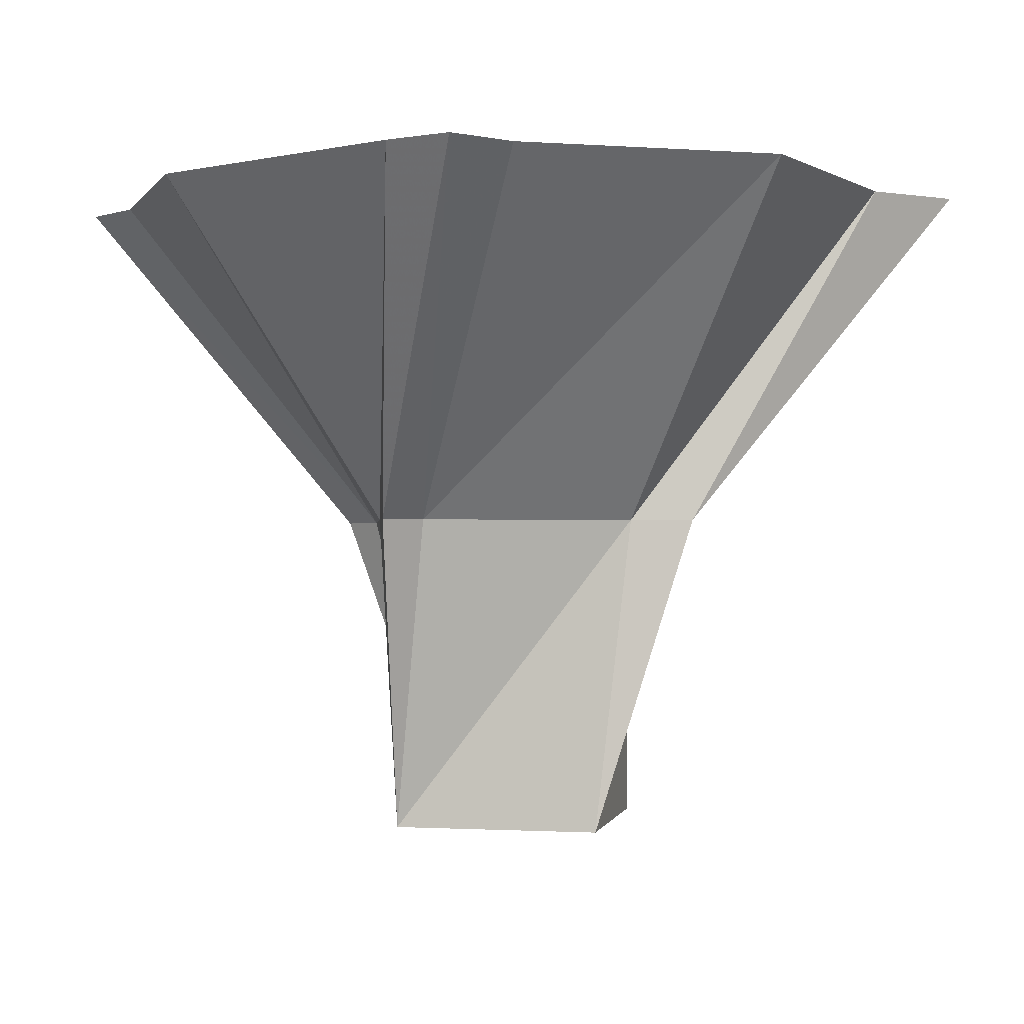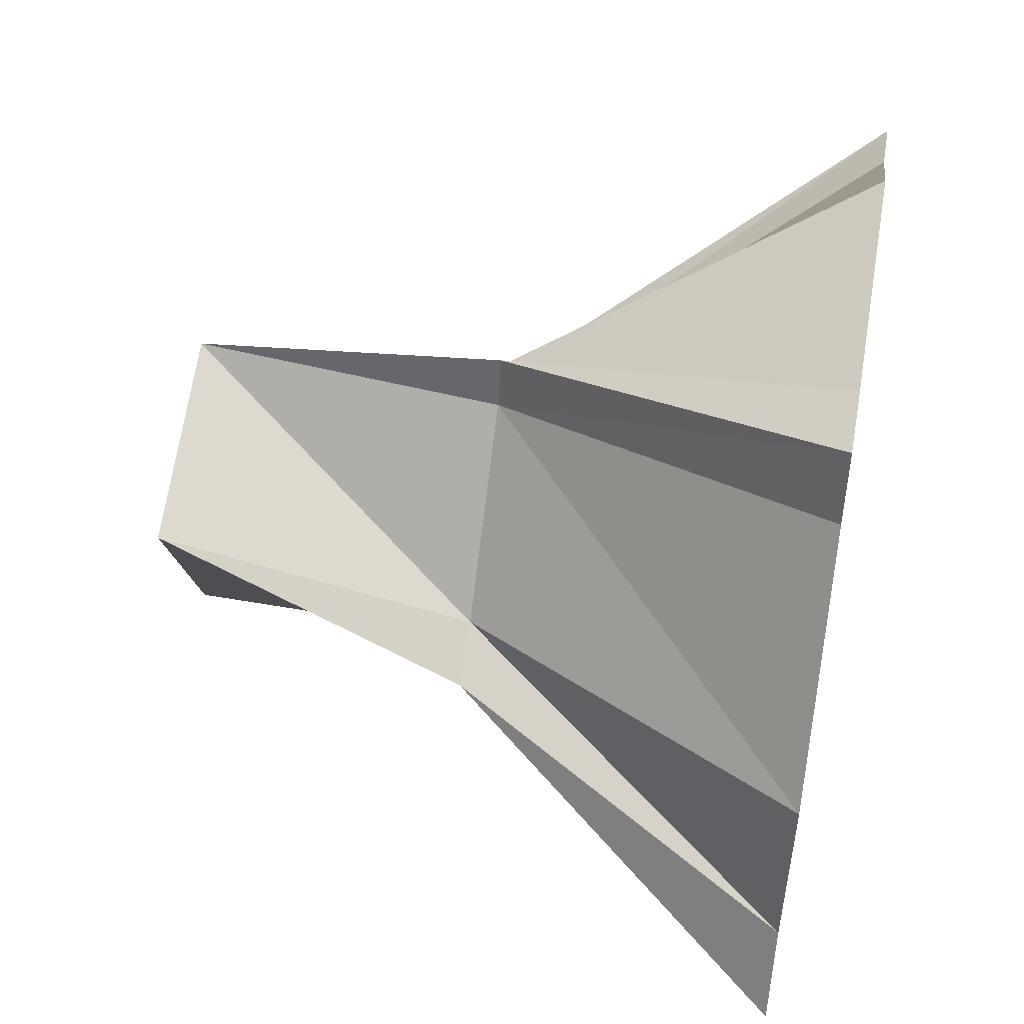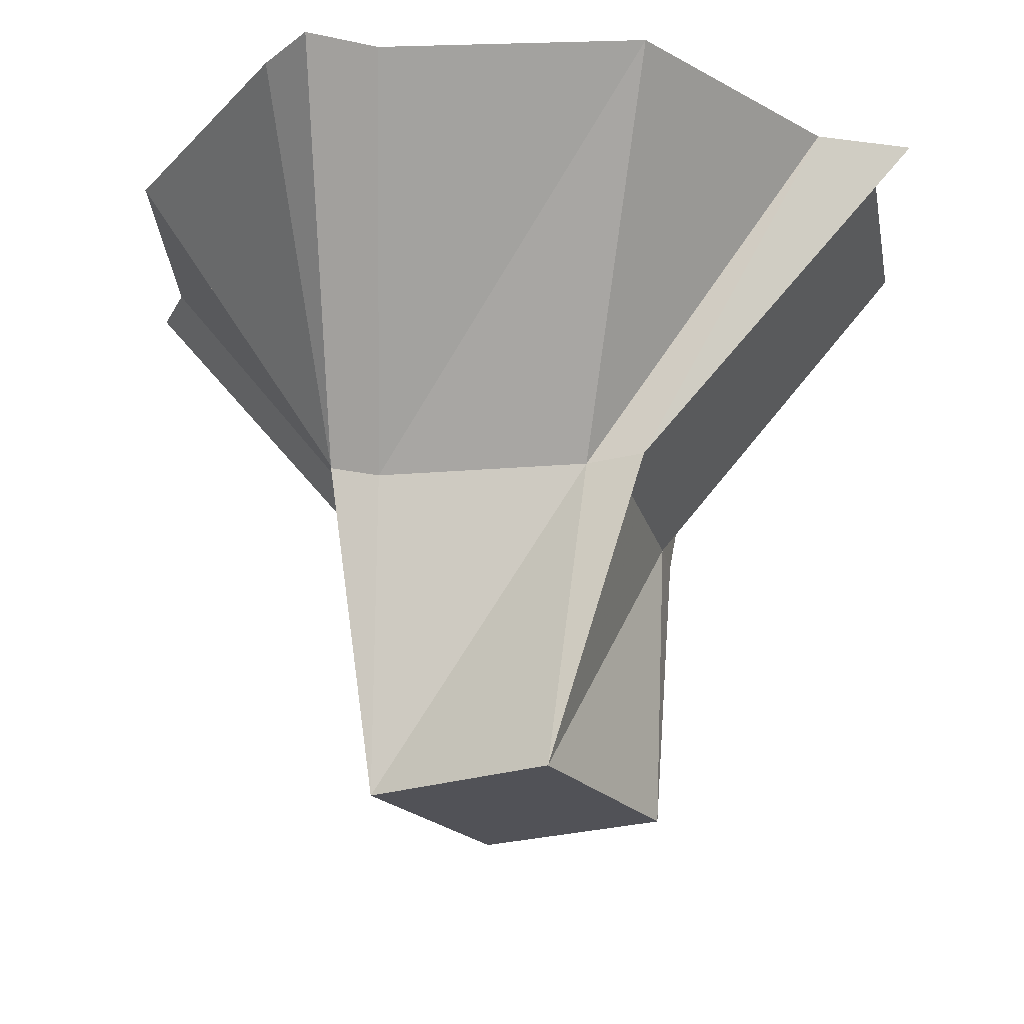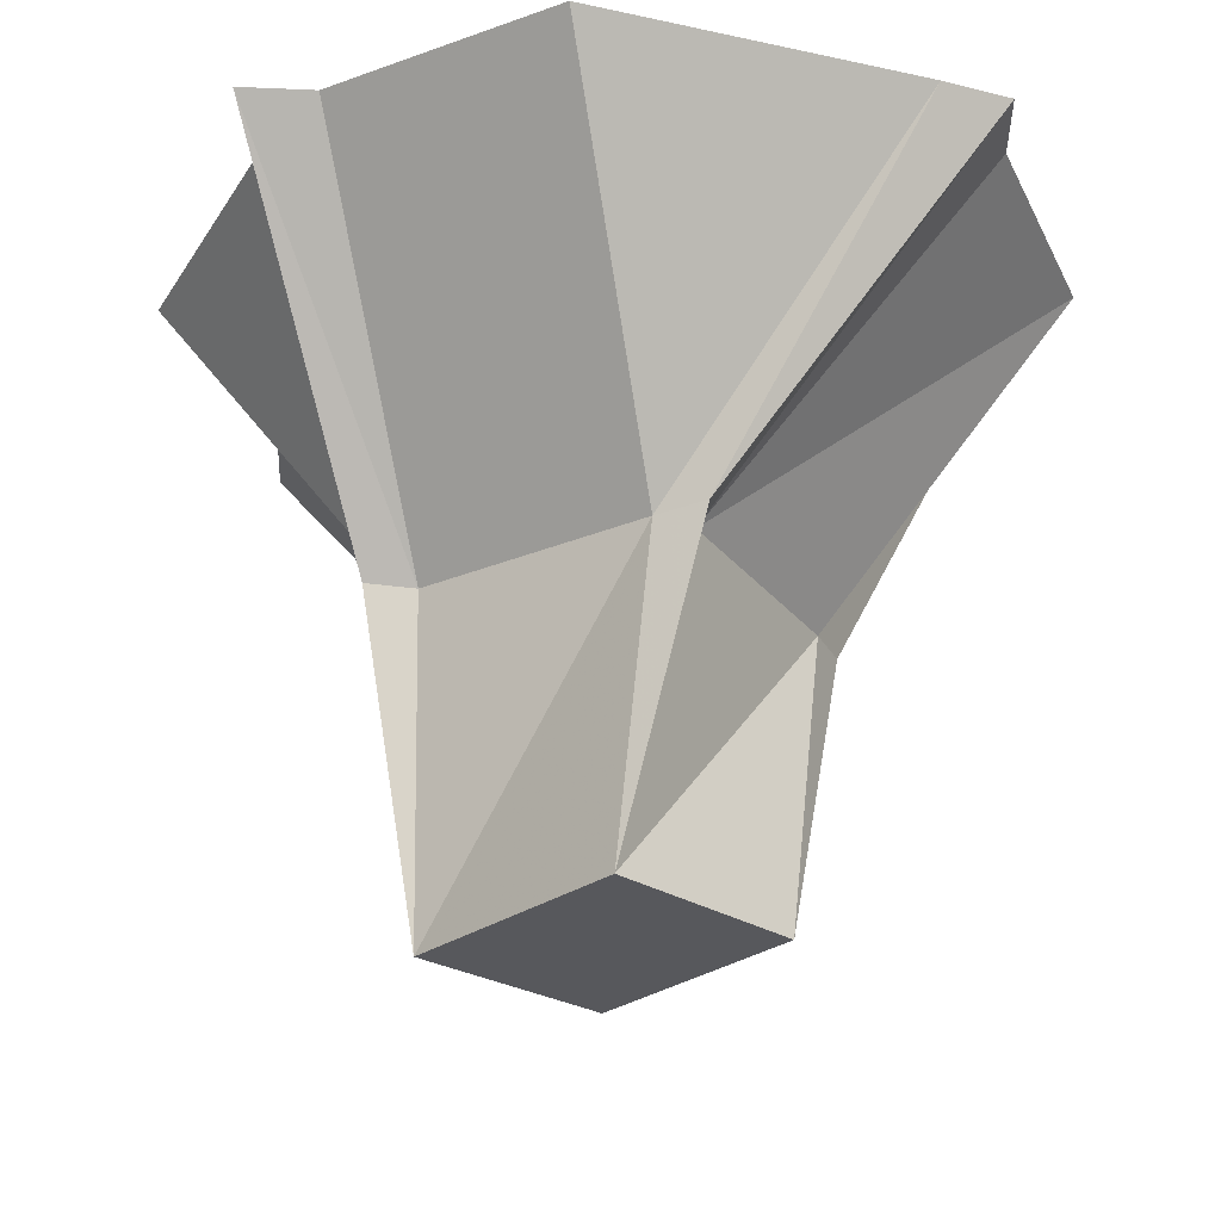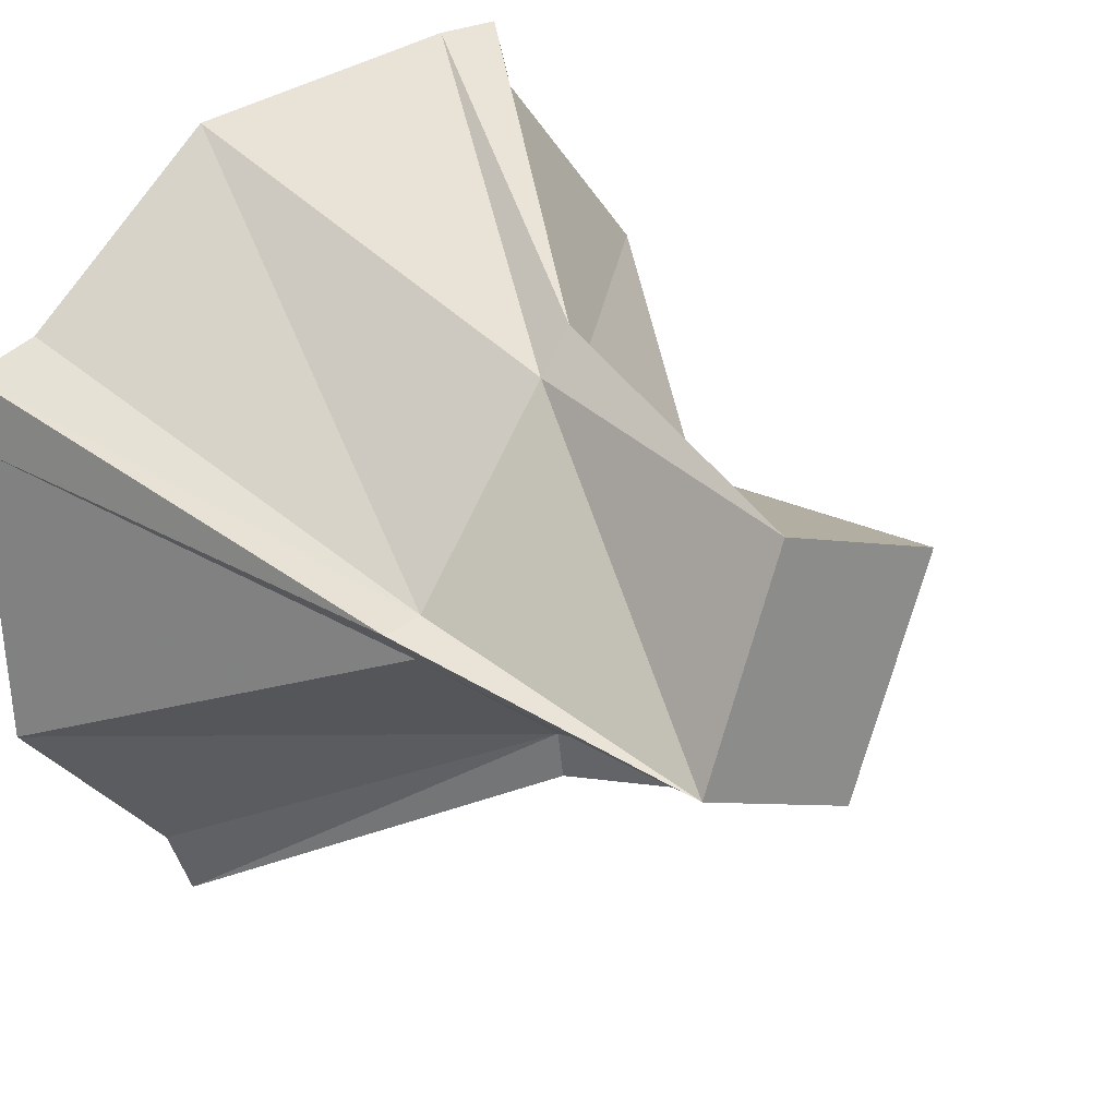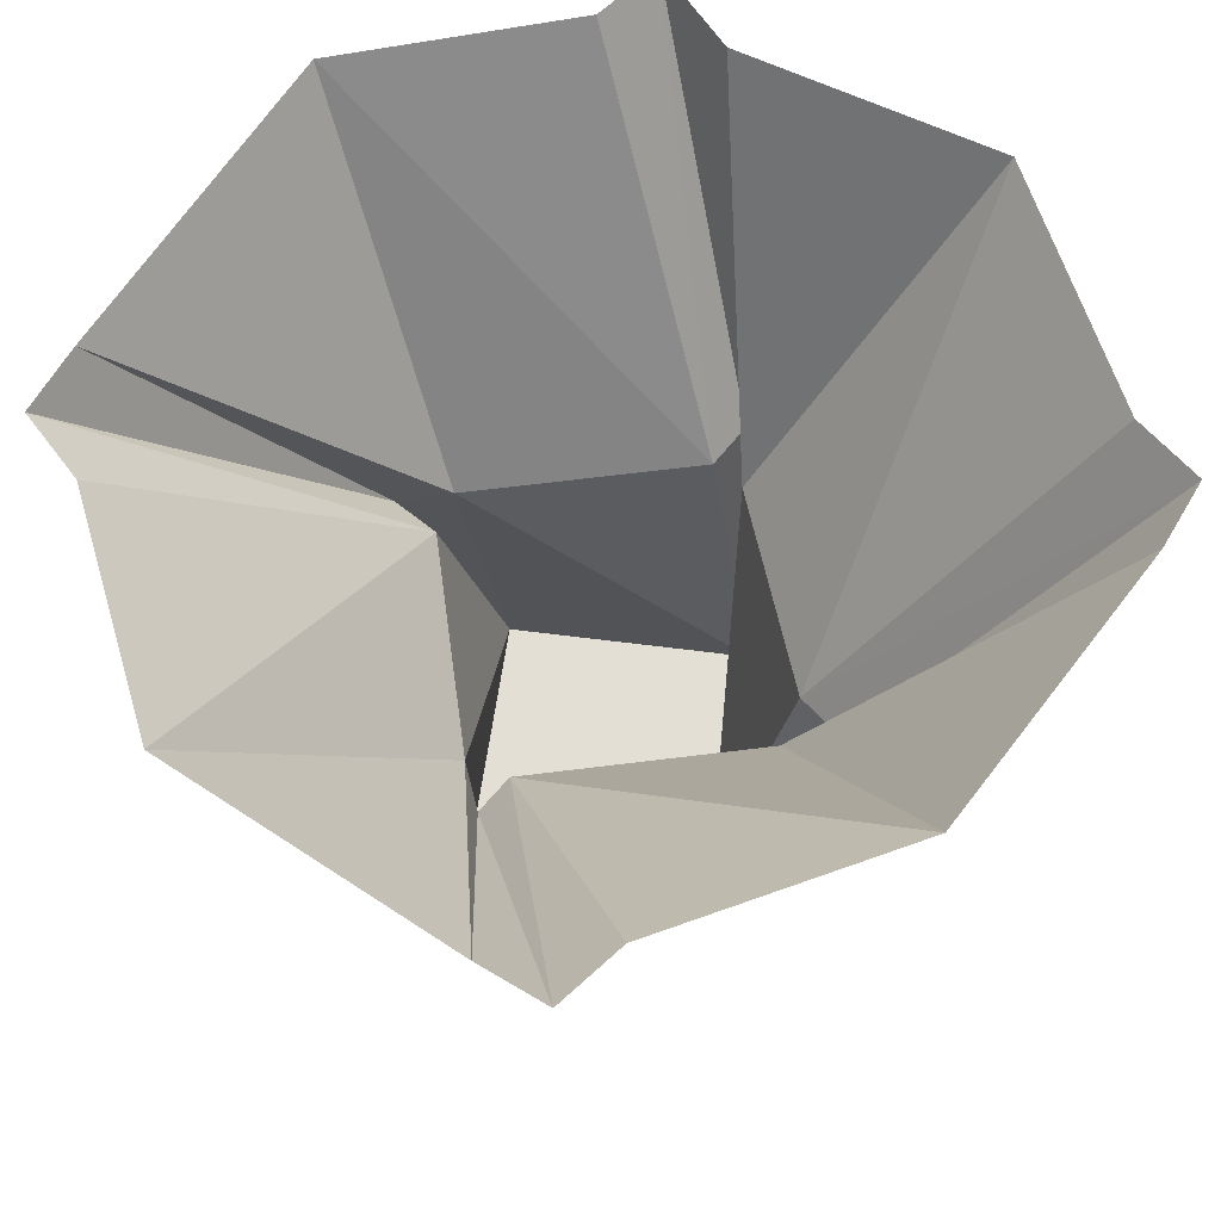
<metadata>
{"format":"obj","ext":"obj","renderer":"f3d","projection":"perspective","resolution":1024,"background":"white","views":[{"elev":-1.1,"azim":33.9,"up":"+Y"},{"elev":51.6,"azim":100.2,"up":"+Z"},{"elev":-21.6,"azim":52.1,"up":"+Y"},{"elev":-28.7,"azim":159.6,"up":"+Y"},{"elev":24.7,"azim":-42.8,"up":"+Z"},{"elev":66.3,"azim":-59.2,"up":"+Y"}]}
</metadata>
<code>
v -0.1641 -0.7266 0.07031
v -0.1328 -0.375 -0.007812
v -0.07812 -0.375 0
v -0.1406 -0.375 0.03125
v -0.3828 -0.7266 0.1484
v -0.3281 -0.7266 0.05469
v -0.2578 -0.7266 -0.007812
v -0.2734 -0.7266 -0.1797
v -0.2969 -0.375 -0.2188
v -0.125 0 -0.4609
v 0.05469 0 -0.2578
v 0.1328 0 -0.2344
v 0.08594 0 -0.1328
v 0.1172 0 0.1562
v -0.3125 -0.375 0.1953
v -0.3281 -0.375 0.25
v -0.3672 -0.375 0.2031
v -0.4844 -0.7266 -0.09375
v -0.4062 -0.7266 -0.02344
v -0.3438 -0.7266 -0.08594
v -0.5391 -0.375 -0.05469
v -0.3438 -0.375 -0.2109
v -0.3359 -0.375 -0.2656
v -0.4922 0 -0.4766
v -0.6016 0 -0.3984
v -0.5703 0 -0.4766
v -0.5312 -0.375 -0.007812
v -0.5781 -0.375 -0.01562
v -0.7969 0 0.1328
v -0.7812 0 -0.2031
v -0.7188 0 0.2344
v -0.7969 0 0.2109
v -0.07031 0 0.375
v -0.09375 0 0.4531
v -0.1719 0 0.4531
v -0.5 0 0.4141
f 1 2 3
f 2 11 12
f 2 12 3
f 5 15 16
f 8 22 23
f 22 25 26
f 22 26 23
f 18 27 28
f 27 31 32
f 27 32 28
f 15 33 34
f 15 34 16
f 1 3 4
f 1 5 6
f 1 6 7
f 1 7 8
f 3 12 13
f 3 13 4
f 5 16 17
f 5 18 19
f 5 19 6
f 7 20 8
f 8 20 18
f 8 23 9
f 9 23 24
f 23 26 24
f 18 28 21
f 21 28 29
f 28 32 29
f 16 34 35
f 16 35 17
f 20 19 18
f 1 4 5
f 1 8 9
f 1 9 2
f 2 9 10
f 2 10 11
f 4 13 14
f 4 14 15
f 4 15 5
f 5 17 18
f 8 18 21
f 8 21 22
f 9 24 10
f 21 29 30
f 21 30 22
f 22 30 25
f 17 35 36
f 17 36 27
f 17 27 18
f 36 31 27
f 14 33 15
f 6 19 7
f 7 19 20

</code>
